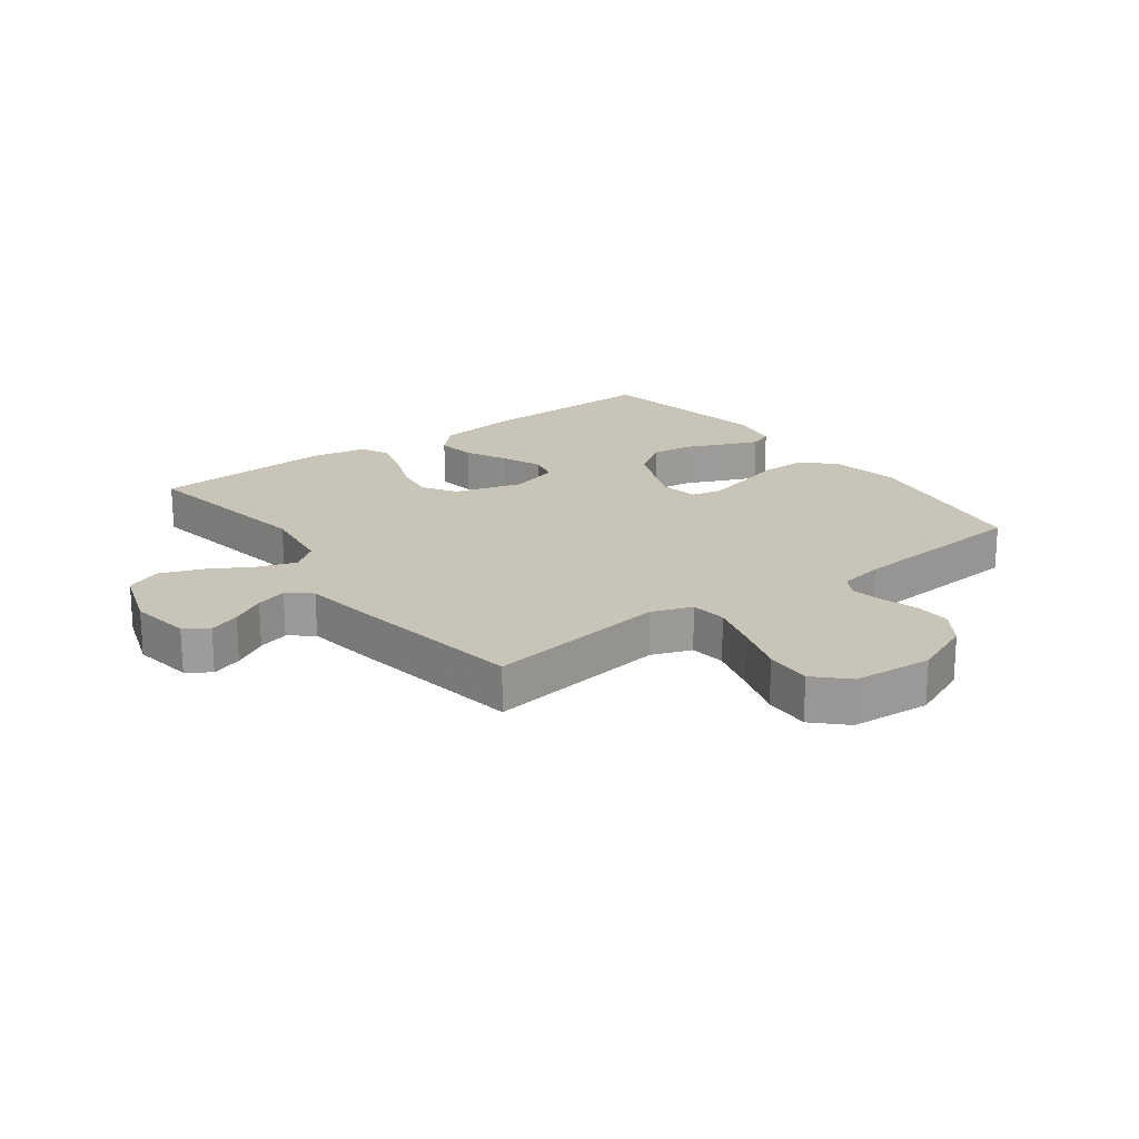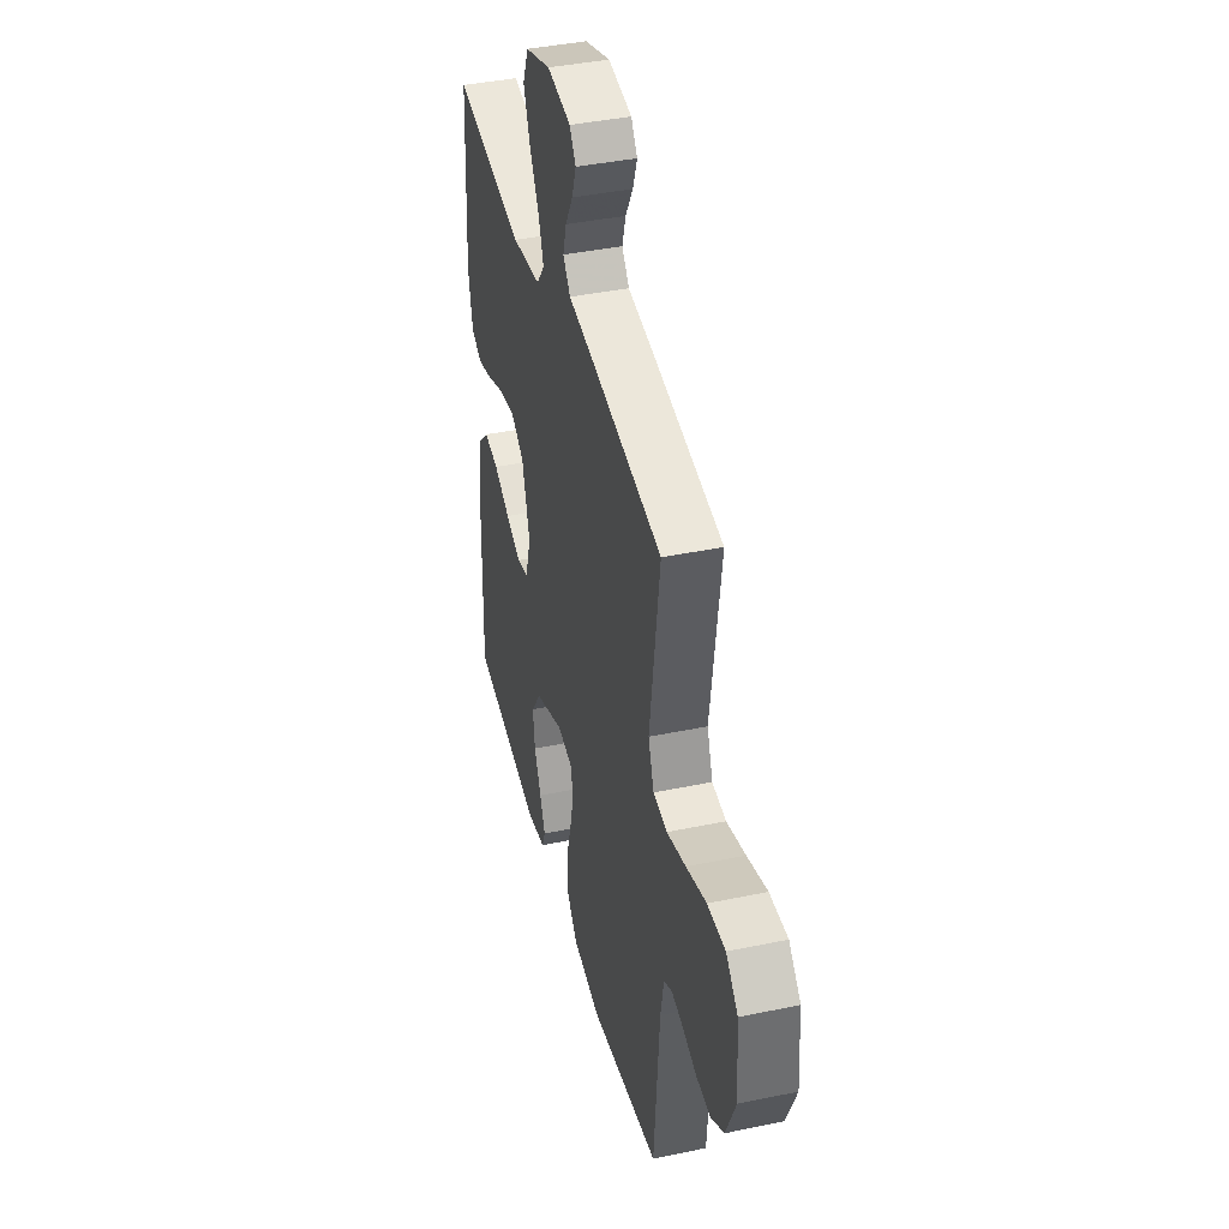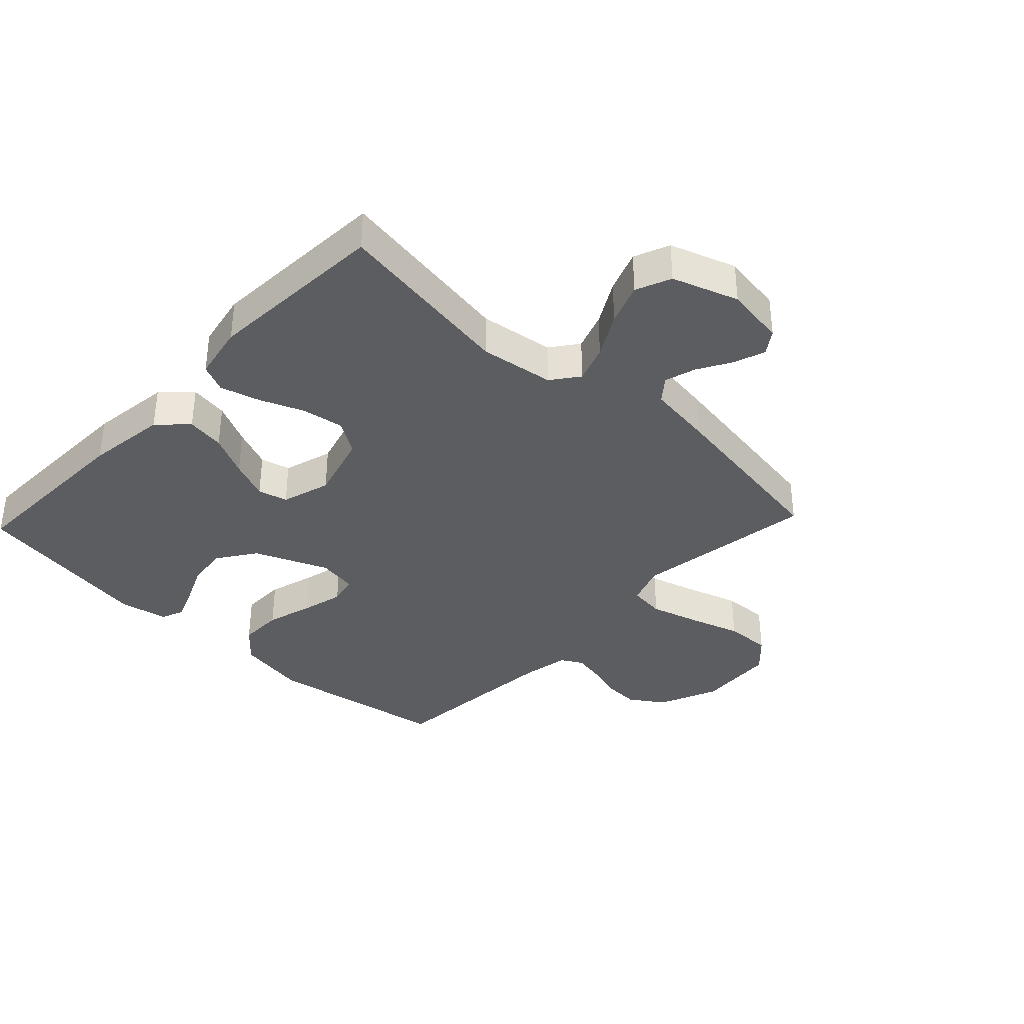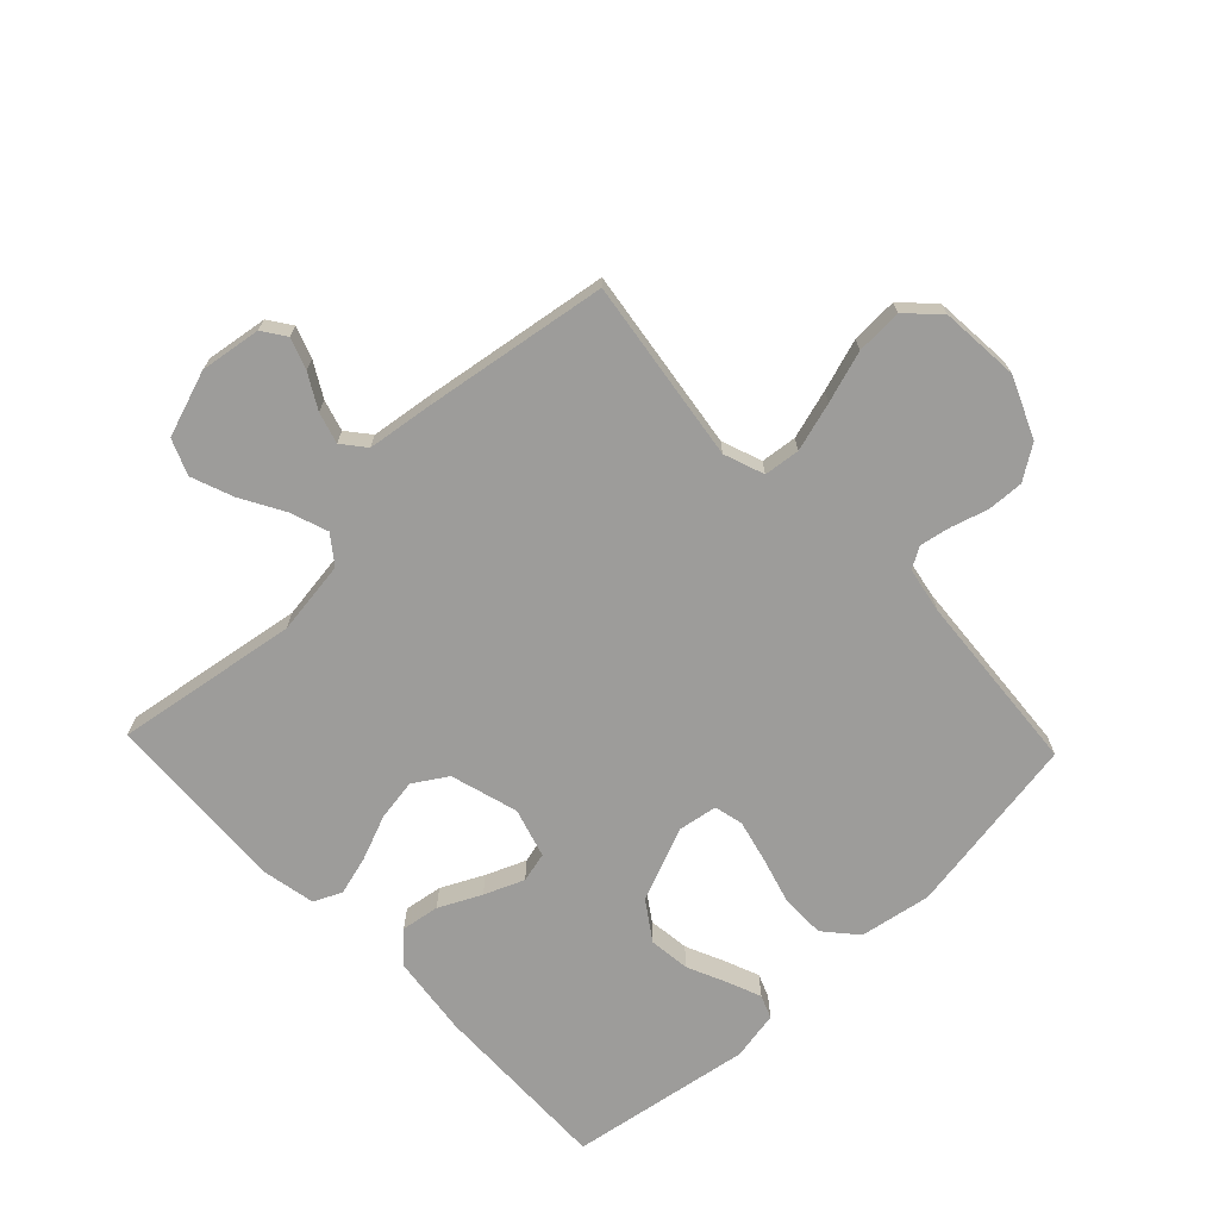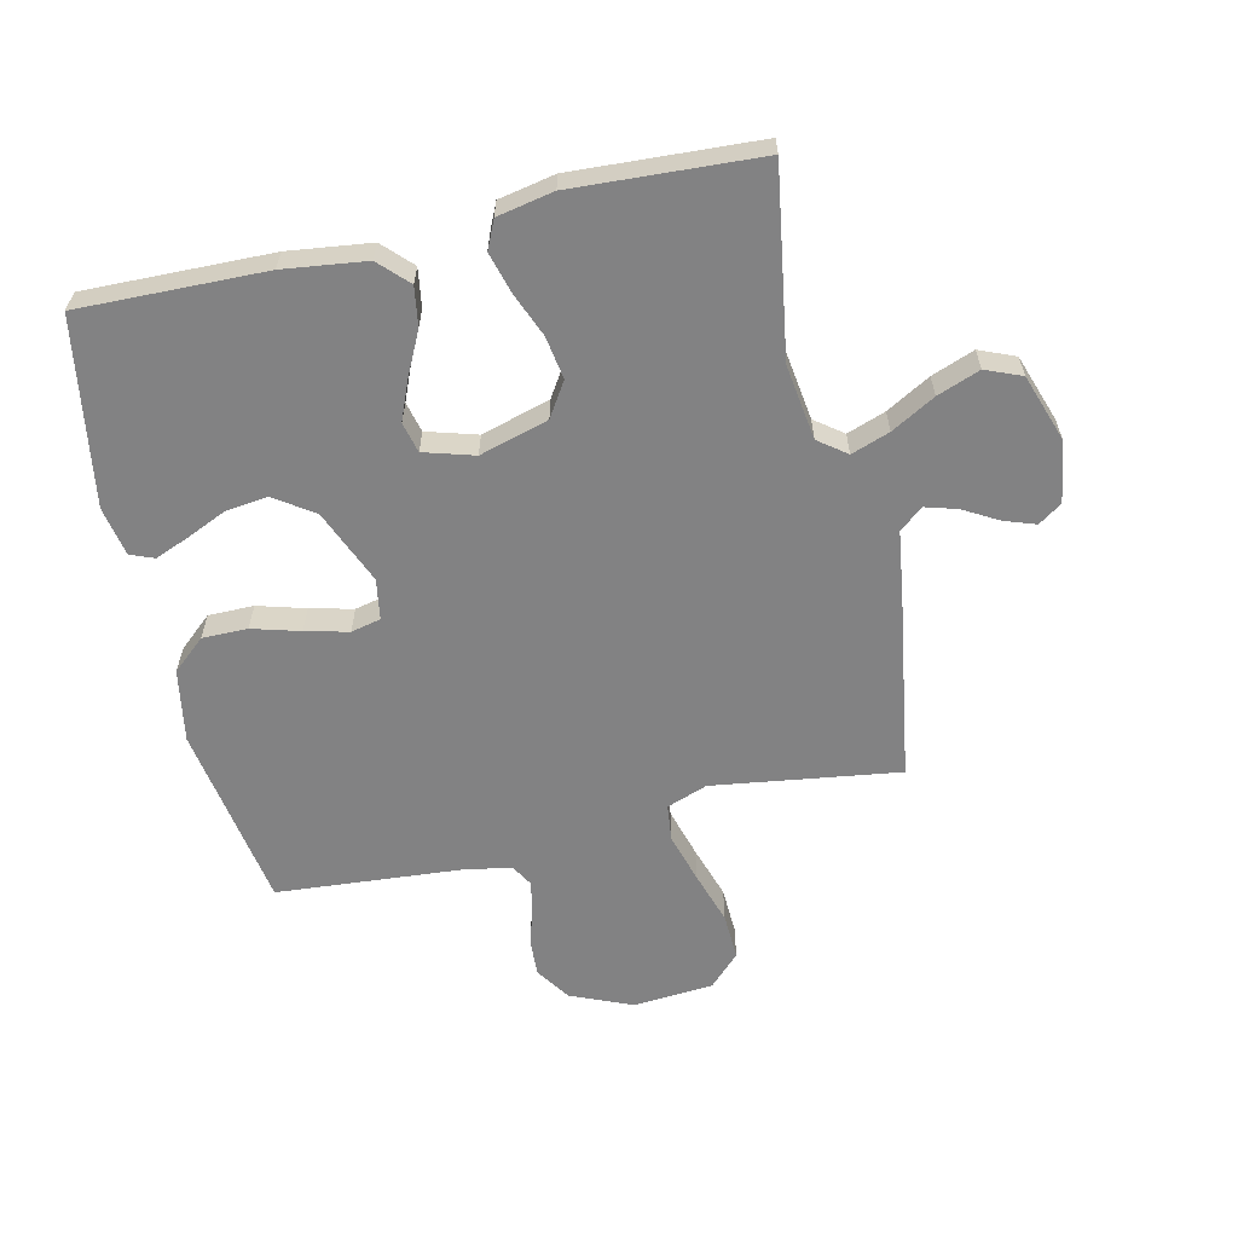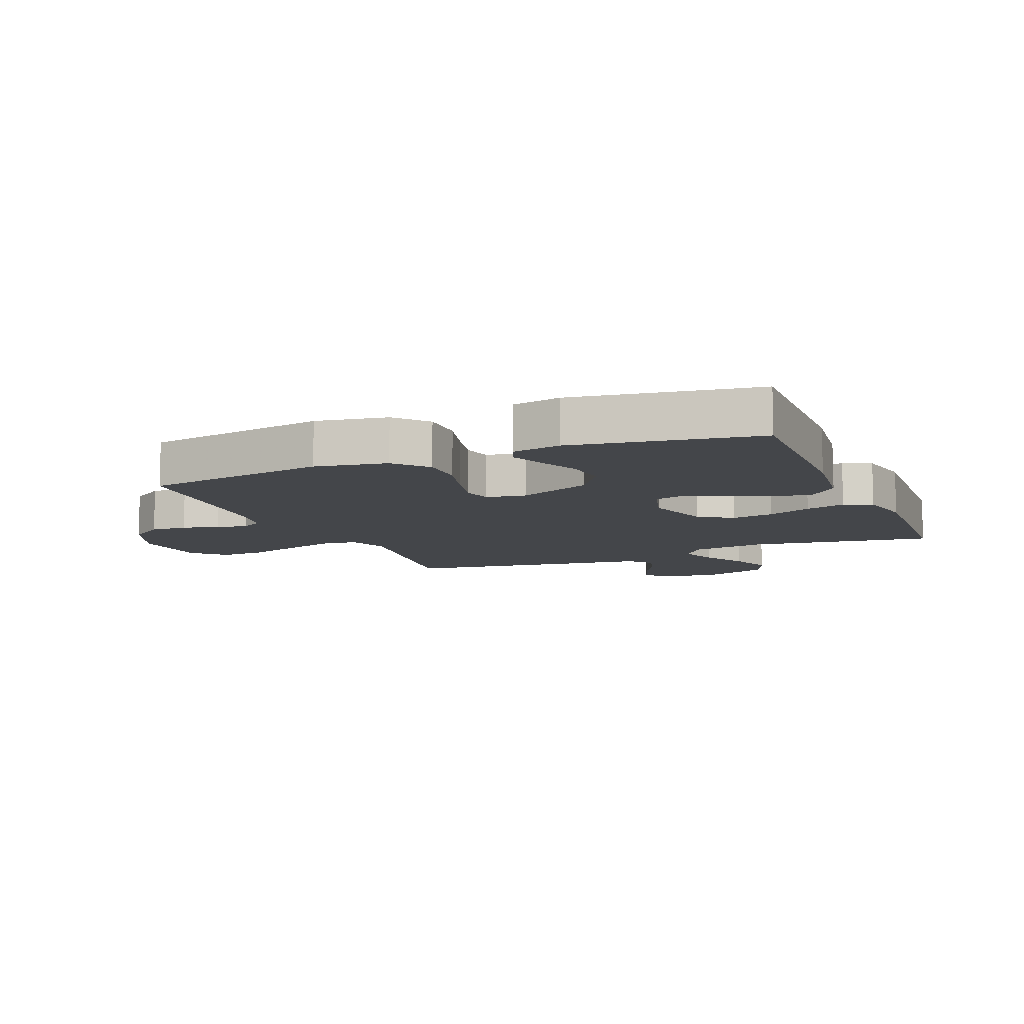
<metadata>
{"format":"obj","ext":"obj","renderer":"f3d","projection":"perspective","resolution":1024,"background":"white","views":[{"elev":20.2,"azim":53.4,"up":"+Y"},{"elev":40.7,"azim":75.7,"up":"+Z"},{"elev":-36.2,"azim":-43.4,"up":"+Y"},{"elev":-70.2,"azim":43.7,"up":"+Y"},{"elev":-60.9,"azim":-77.1,"up":"+Y"},{"elev":-9.7,"azim":-157.1,"up":"+Y"}]}
</metadata>
<code>
v -0.5 0.07 0.5
v -0.2 0.07 0.452
v -0.078 0.07 0.469
v -0.044 0.07 0.514
v -0.066 0.07 0.576
v -0.106 0.07 0.647
v -0.132 0.07 0.716
v -0.108 0.07 0.774
v 0 0.07 0.811
v 0.1 0.07 0.796
v 0.126 0.07 0.758
v 0.108 0.07 0.707
v 0.076 0.07 0.651
v 0.061 0.07 0.6
v 0.092 0.07 0.562
v 0.2 0.07 0.547
v 0.5 0.07 0.5
v 0.457 0.07 0.2
v 0.481 0.07 0.134
v 0.54 0.07 0.127
v 0.62 0.07 0.15
v 0.705 0.07 0.177
v 0.781 0.07 0.18
v 0.831 0.07 0.13
v 0.841 0.07 0
v 0.799 0.07 -0.099
v 0.743 0.07 -0.136
v 0.683 0.07 -0.133
v 0.624 0.07 -0.115
v 0.573 0.07 -0.105
v 0.538 0.07 -0.125
v 0.524 0.07 -0.2
v 0.5 0.07 -0.5
v 0.2 0.07 -0.548
v 0.083 0.07 -0.527
v 0.037 0.07 -0.474
v 0.037 0.07 -0.401
v 0.059 0.07 -0.324
v 0.076 0.07 -0.255
v 0.065 0.07 -0.207
v 0 0.07 -0.196
v -0.121 0.07 -0.246
v -0.164 0.07 -0.309
v -0.156 0.07 -0.377
v -0.127 0.07 -0.442
v -0.105 0.07 -0.497
v -0.12 0.07 -0.535
v -0.2 0.07 -0.55
v -0.5 0.07 -0.5
v -0.493 0.07 -0.2
v -0.476 0.07 -0.067
v -0.43 0.07 -0.022
v -0.367 0.07 -0.032
v -0.298 0.07 -0.066
v -0.233 0.07 -0.093
v -0.184 0.07 -0.081
v -0.16 0.07 0
v -0.192 0.07 0.111
v -0.247 0.07 0.146
v -0.316 0.07 0.135
v -0.388 0.07 0.106
v -0.453 0.07 0.088
v -0.499 0.07 0.109
v -0.517 0.07 0.2
v -0.5 0 0.5
v -0.2 0 0.452
v -0.078 0 0.469
v -0.044 0 0.514
v -0.066 0 0.576
v -0.106 0 0.647
v -0.132 0 0.716
v -0.108 0 0.774
v 0 0 0.811
v 0.1 0 0.796
v 0.126 0 0.758
v 0.108 0 0.707
v 0.076 0 0.651
v 0.061 0 0.6
v 0.092 0 0.562
v 0.2 0 0.547
v 0.5 0 0.5
v 0.457 0 0.2
v 0.481 0 0.134
v 0.54 0 0.127
v 0.62 0 0.15
v 0.705 0 0.177
v 0.781 0 0.18
v 0.831 0 0.13
v 0.841 0 0
v 0.799 0 -0.099
v 0.743 0 -0.136
v 0.683 0 -0.133
v 0.624 0 -0.115
v 0.573 0 -0.105
v 0.538 0 -0.125
v 0.524 0 -0.2
v 0.5 0 -0.5
v 0.2 0 -0.548
v 0.083 0 -0.527
v 0.037 0 -0.474
v 0.037 0 -0.401
v 0.059 0 -0.324
v 0.076 0 -0.255
v 0.065 0 -0.207
v 0 0 -0.196
v -0.121 0 -0.246
v -0.164 0 -0.309
v -0.156 0 -0.377
v -0.127 0 -0.442
v -0.105 0 -0.497
v -0.12 0 -0.535
v -0.2 0 -0.55
v -0.5 0 -0.5
v -0.493 0 -0.2
v -0.476 0 -0.067
v -0.43 0 -0.022
v -0.367 0 -0.032
v -0.298 0 -0.066
v -0.233 0 -0.093
v -0.184 0 -0.081
v -0.16 0 0
v -0.192 0 0.111
v -0.247 0 0.146
v -0.316 0 0.135
v -0.388 0 0.106
v -0.453 0 0.088
v -0.499 0 0.109
v -0.517 0 0.2
f 63 64 1 2
f 60 61 62 63
f 59 60 63 2
f 58 59 2 3
f 57 58 3 4
f 51 52 53 54
f 51 54 55
f 50 51 55
f 49 50 55 56
f 44 45 46 47
f 44 47 48 49
f 35 36 37 38
f 35 38 39
f 32 33 34 35
f 31 32 35 39
f 30 31 39 40
f 26 27 28 29
f 26 29 30
f 25 26 30
f 21 22 23 24
f 20 21 24 25
f 19 20 25 30
f 15 16 17 18
f 15 18 19
f 10 11 12 13
f 10 13 14
f 9 10 14
f 8 9 14
f 5 6 7 8
f 4 5 8 14
f 57 4 14 15
f 43 44 49
f 42 43 49 56
f 41 42 56 57
f 30 40 41 57
f 15 19 30 57
f 66 65 128 127
f 127 126 125 124
f 66 127 124 123
f 67 66 123 122
f 68 67 122 121
f 118 117 116 115
f 119 118 115
f 119 115 114
f 120 119 114 113
f 111 110 109 108
f 113 112 111 108
f 102 101 100 99
f 103 102 99
f 99 98 97 96
f 103 99 96 95
f 104 103 95 94
f 93 92 91 90
f 94 93 90
f 94 90 89
f 88 87 86 85
f 89 88 85 84
f 94 89 84 83
f 82 81 80 79
f 83 82 79
f 77 76 75 74
f 78 77 74
f 78 74 73
f 78 73 72
f 72 71 70 69
f 78 72 69 68
f 79 78 68 121
f 113 108 107
f 120 113 107 106
f 121 120 106 105
f 121 105 104 94
f 121 94 83 79
f 1 65 66 2
f 2 66 67 3
f 3 67 68 4
f 4 68 69 5
f 5 69 70 6
f 6 70 71 7
f 7 71 72 8
f 8 72 73 9
f 9 73 74 10
f 10 74 75 11
f 11 75 76 12
f 12 76 77 13
f 13 77 78 14
f 14 78 79 15
f 15 79 80 16
f 16 80 81 17
f 17 81 82 18
f 18 82 83 19
f 19 83 84 20
f 20 84 85 21
f 21 85 86 22
f 22 86 87 23
f 23 87 88 24
f 24 88 89 25
f 25 89 90 26
f 26 90 91 27
f 27 91 92 28
f 28 92 93 29
f 29 93 94 30
f 30 94 95 31
f 31 95 96 32
f 32 96 97 33
f 33 97 98 34
f 34 98 99 35
f 35 99 100 36
f 36 100 101 37
f 37 101 102 38
f 38 102 103 39
f 39 103 104 40
f 40 104 105 41
f 41 105 106 42
f 42 106 107 43
f 43 107 108 44
f 44 108 109 45
f 45 109 110 46
f 46 110 111 47
f 47 111 112 48
f 48 112 113 49
f 49 113 114 50
f 50 114 115 51
f 51 115 116 52
f 52 116 117 53
f 53 117 118 54
f 54 118 119 55
f 55 119 120 56
f 56 120 121 57
f 57 121 122 58
f 58 122 123 59
f 59 123 124 60
f 60 124 125 61
f 61 125 126 62
f 62 126 127 63
f 63 127 128 64
f 64 128 65 1

</code>
